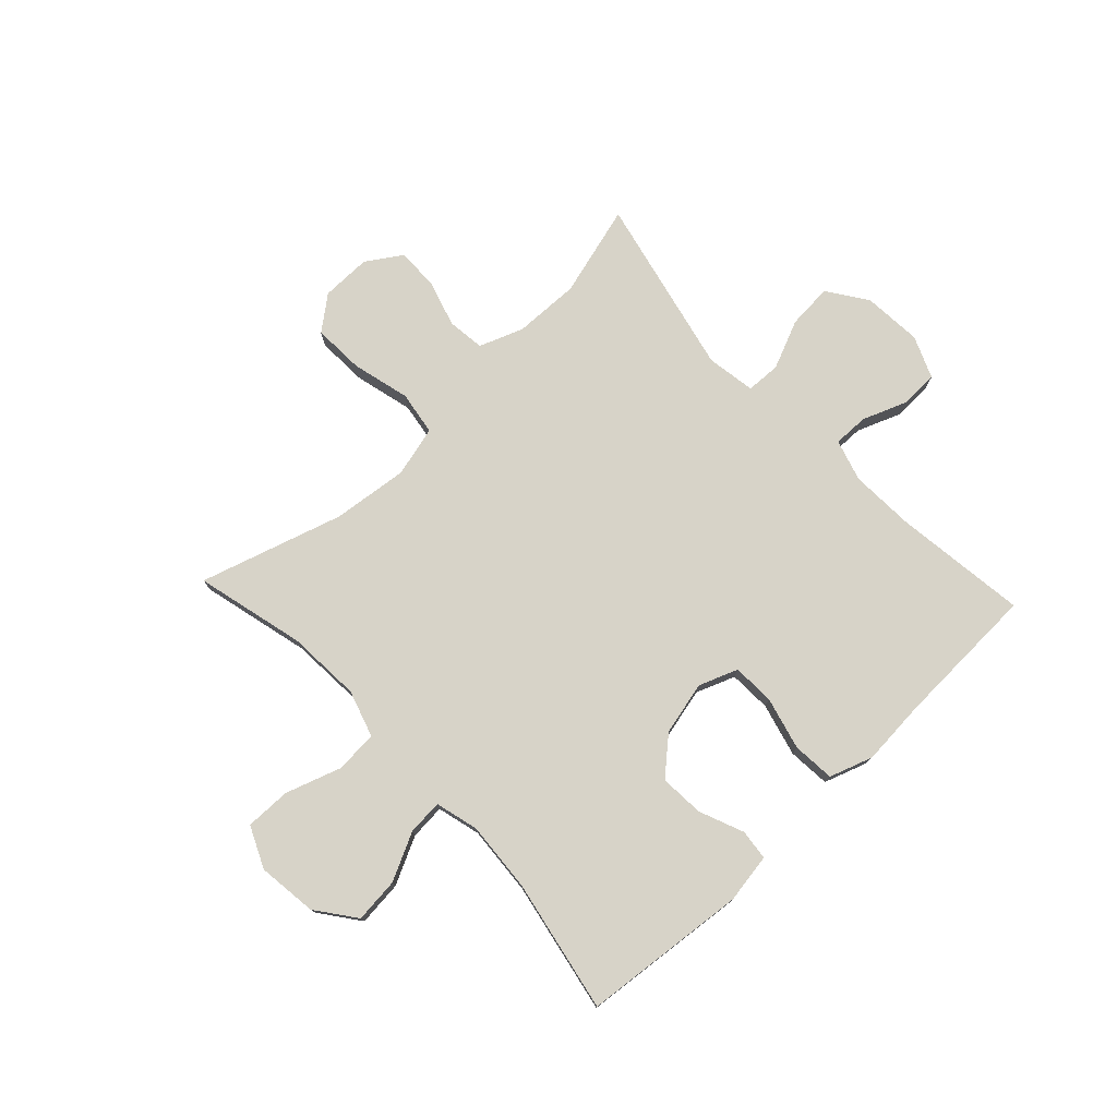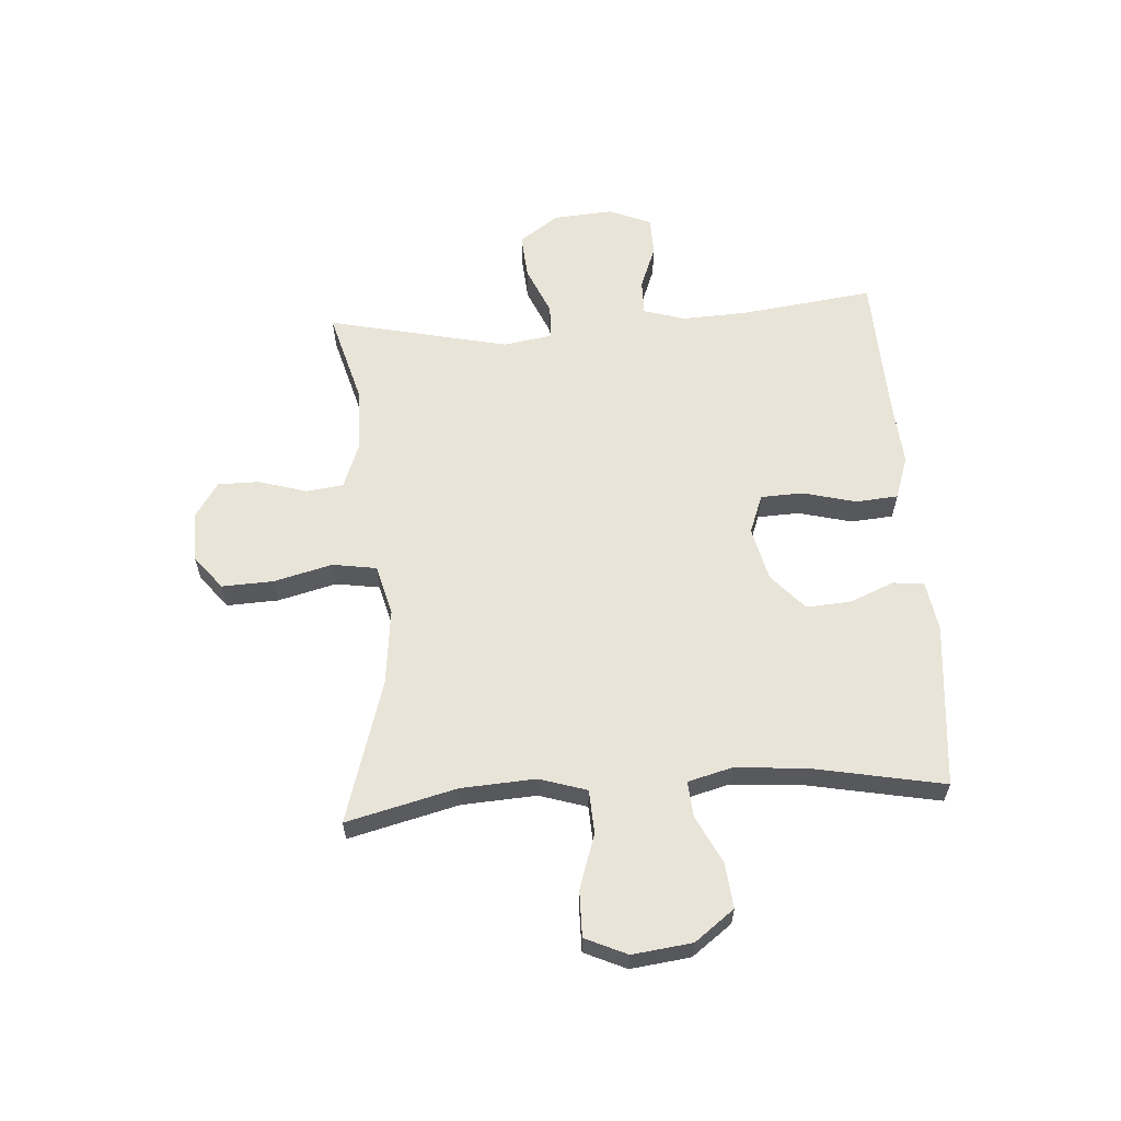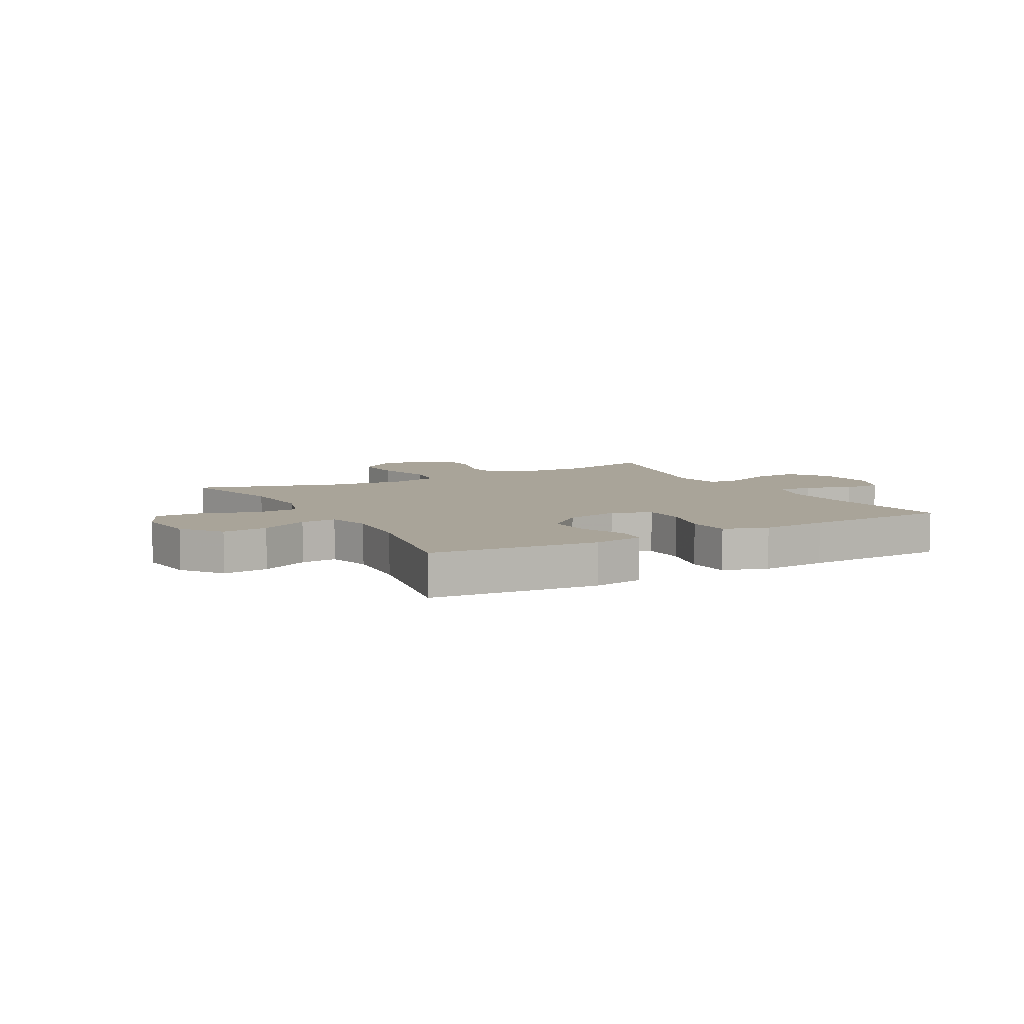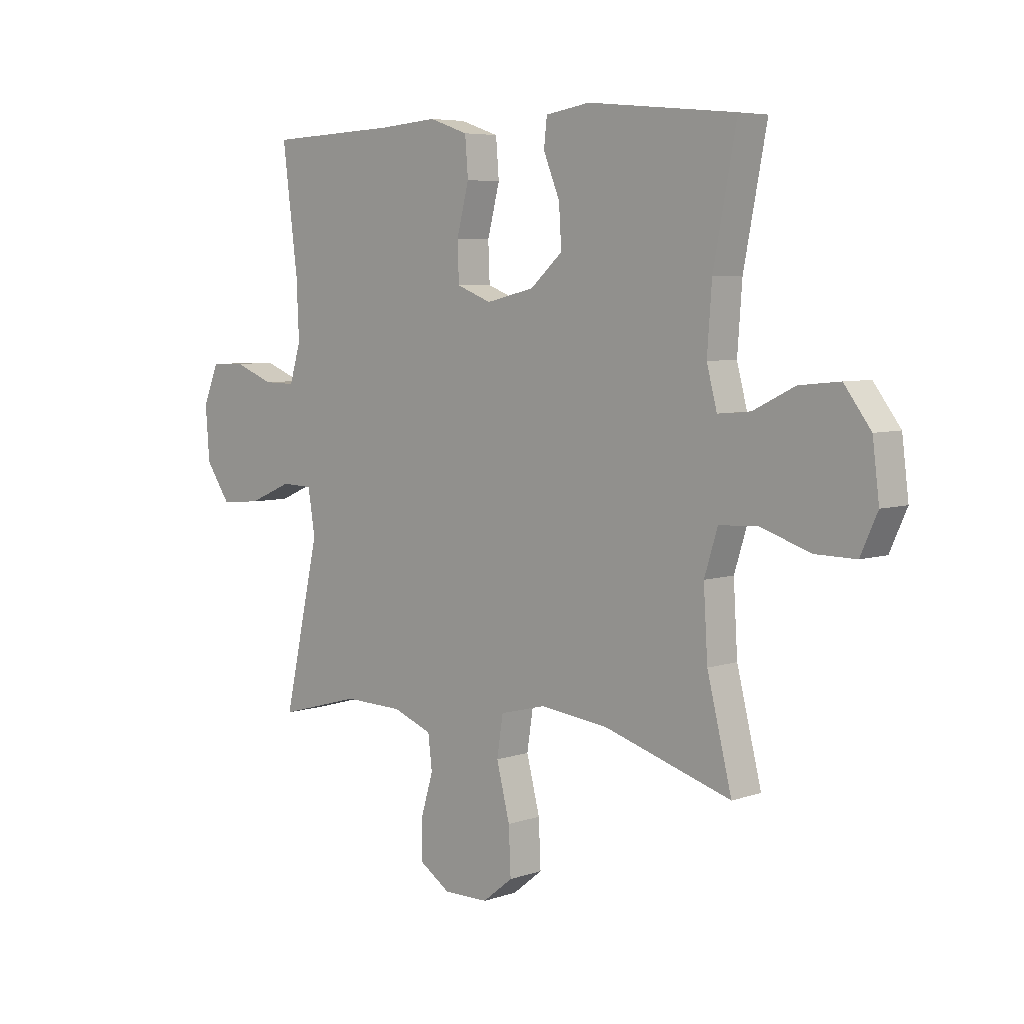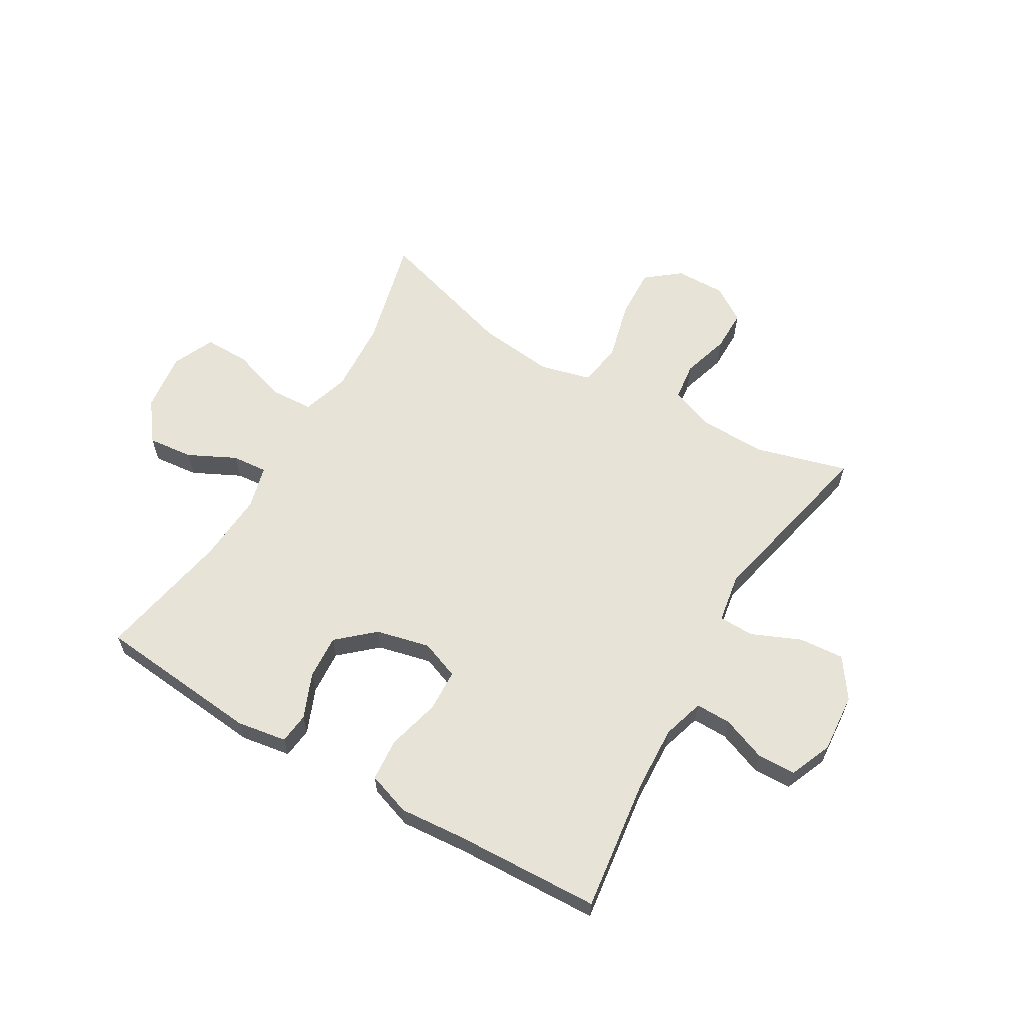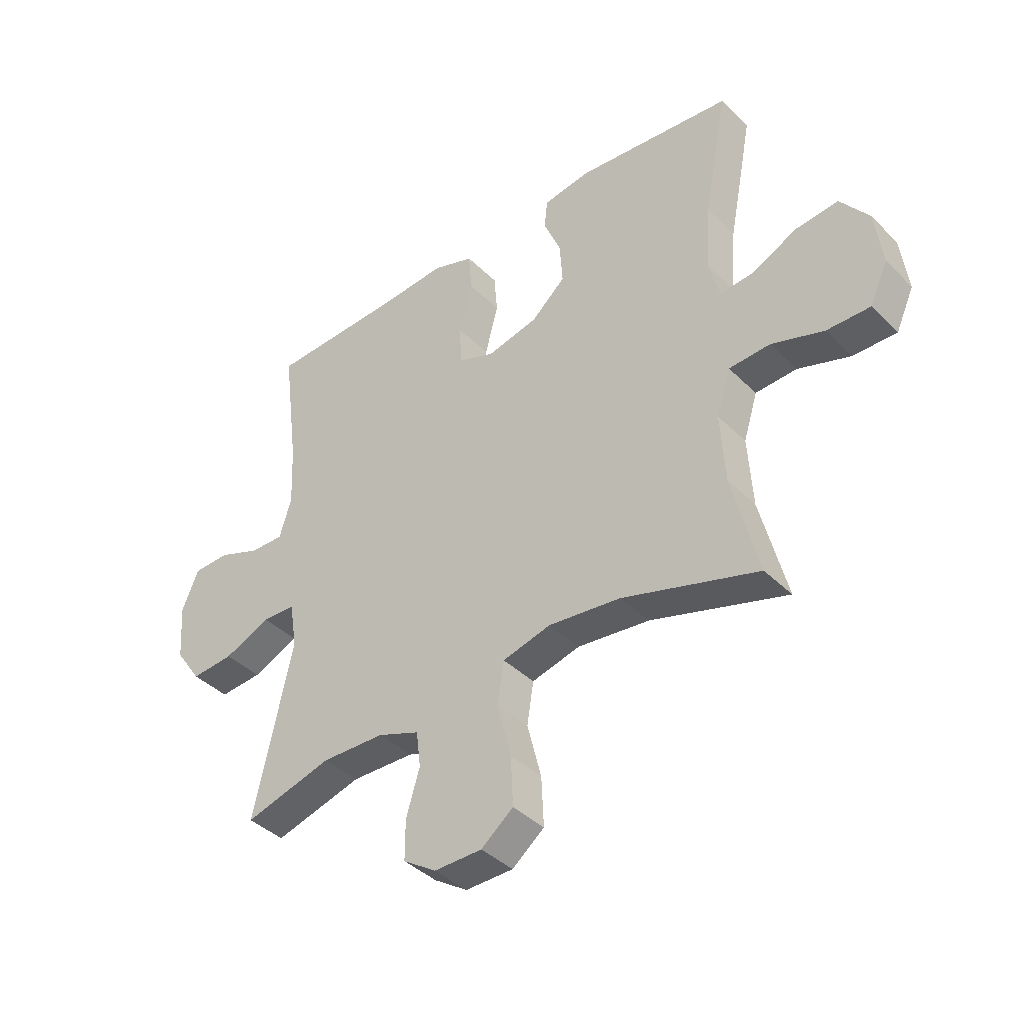
<metadata>
{"format":"obj","ext":"obj","renderer":"f3d","projection":"perspective","resolution":1024,"background":"white","views":[{"elev":76.5,"azim":-43.2,"up":"+Y"},{"elev":60.7,"azim":-93.9,"up":"+Y"},{"elev":7.3,"azim":-28.9,"up":"+Y"},{"elev":5.8,"azim":-135.7,"up":"+Z"},{"elev":61.5,"azim":30.3,"up":"+Y"},{"elev":-40.0,"azim":-140.2,"up":"+Z"}]}
</metadata>
<code>
v 0.5 0.07 -0.5
v 0.338 0.07 -0.455
v 0.222 0.07 -0.458
v 0.145 0.07 -0.487
v 0.137 0.07 -0.553
v 0.162 0.07 -0.636
v 0.162 0.07 -0.709
v 0.101 0.07 -0.749
v 0.013 0.07 -0.748
v -0.046 0.07 -0.701
v -0.042 0.07 -0.611
v -0.016 0.07 -0.509
v -0.028 0.07 -0.432
v -0.117 0.07 -0.409
v -0.25 0.07 -0.424
v -0.5 0.07 -0.5
v -0.452 0.07 -0.308
v -0.444 0.07 -0.178
v -0.47 0.07 -0.095
v -0.546 0.07 -0.091
v -0.642 0.07 -0.123
v -0.722 0.07 -0.124
v -0.755 0.07 -0.051
v -0.742 0.07 0.053
v -0.69 0.07 0.122
v -0.611 0.07 0.114
v -0.528 0.07 0.073
v -0.466 0.07 0.068
v -0.446 0.07 0.144
v -0.455 0.07 0.267
v -0.5 0.07 0.5
v -0.211 0.07 0.528
v -0.124 0.07 0.514
v -0.118 0.07 0.46
v -0.15 0.07 0.382
v -0.155 0.07 0.304
v -0.092 0.07 0.248
v 0.002 0.07 0.226
v 0.07 0.07 0.252
v 0.073 0.07 0.326
v 0.049 0.07 0.419
v 0.055 0.07 0.493
v 0.131 0.07 0.519
v 0.246 0.07 0.51
v 0.5 0.07 0.5
v 0.47 0.07 0.266
v 0.465 0.07 0.153
v 0.487 0.07 0.08
v 0.549 0.07 0.081
v 0.627 0.07 0.111
v 0.694 0.07 0.109
v 0.725 0.07 0.035
v 0.717 0.07 -0.069
v 0.669 0.07 -0.138
v 0.59 0.07 -0.132
v 0.504 0.07 -0.095
v 0.443 0.07 -0.097
v 0.429 0.07 -0.183
v 0.5 0 -0.5
v 0.338 0 -0.455
v 0.222 0 -0.458
v 0.145 0 -0.487
v 0.137 0 -0.553
v 0.162 0 -0.636
v 0.162 0 -0.709
v 0.101 0 -0.749
v 0.013 0 -0.748
v -0.046 0 -0.701
v -0.042 0 -0.611
v -0.016 0 -0.509
v -0.028 0 -0.432
v -0.117 0 -0.409
v -0.25 0 -0.424
v -0.5 0 -0.5
v -0.452 0 -0.308
v -0.444 0 -0.178
v -0.47 0 -0.095
v -0.546 0 -0.091
v -0.642 0 -0.123
v -0.722 0 -0.124
v -0.755 0 -0.051
v -0.742 0 0.053
v -0.69 0 0.122
v -0.611 0 0.114
v -0.528 0 0.073
v -0.466 0 0.068
v -0.446 0 0.144
v -0.455 0 0.267
v -0.5 0 0.5
v -0.211 0 0.528
v -0.124 0 0.514
v -0.118 0 0.46
v -0.15 0 0.382
v -0.155 0 0.304
v -0.092 0 0.248
v 0.002 0 0.226
v 0.07 0 0.252
v 0.073 0 0.326
v 0.049 0 0.419
v 0.055 0 0.493
v 0.131 0 0.519
v 0.246 0 0.51
v 0.5 0 0.5
v 0.47 0 0.266
v 0.465 0 0.153
v 0.487 0 0.08
v 0.549 0 0.081
v 0.627 0 0.111
v 0.694 0 0.109
v 0.725 0 0.035
v 0.717 0 -0.069
v 0.669 0 -0.138
v 0.59 0 -0.132
v 0.504 0 -0.095
v 0.443 0 -0.097
v 0.429 0 -0.183
f 53 54 55 56
f 53 56 57
f 52 53 57
f 49 50 51 52
f 48 49 52 57
f 47 48 57
f 46 47 57 58
f 44 45 46
f 43 44 46 58
f 40 41 42 43
f 39 40 43 58
f 32 33 34 35
f 30 31 32 35
f 29 30 35 36
f 28 29 36 37
f 24 25 26 27
f 24 27 28
f 23 24 28
f 20 21 22 23
f 19 20 23 28
f 18 19 28 37
f 15 16 17
f 14 15 17 18
f 13 14 18 37
f 9 10 11 12
f 7 8 9 12
f 5 6 7 12
f 4 5 12 13
f 3 4 13 37
f 39 58 1 2
f 38 39 2 3
f 3 37 38
f 114 113 112 111
f 115 114 111
f 115 111 110
f 110 109 108 107
f 115 110 107 106
f 115 106 105
f 116 115 105 104
f 104 103 102
f 116 104 102 101
f 101 100 99 98
f 116 101 98 97
f 93 92 91 90
f 93 90 89 88
f 94 93 88 87
f 95 94 87 86
f 85 84 83 82
f 86 85 82
f 86 82 81
f 81 80 79 78
f 86 81 78 77
f 95 86 77 76
f 75 74 73
f 76 75 73 72
f 95 76 72 71
f 70 69 68 67
f 70 67 66 65
f 70 65 64 63
f 71 70 63 62
f 95 71 62 61
f 60 59 116 97
f 61 60 97 96
f 96 95 61
f 1 59 60 2
f 2 60 61 3
f 3 61 62 4
f 4 62 63 5
f 5 63 64 6
f 6 64 65 7
f 7 65 66 8
f 8 66 67 9
f 9 67 68 10
f 10 68 69 11
f 11 69 70 12
f 12 70 71 13
f 13 71 72 14
f 14 72 73 15
f 15 73 74 16
f 16 74 75 17
f 17 75 76 18
f 18 76 77 19
f 19 77 78 20
f 20 78 79 21
f 21 79 80 22
f 22 80 81 23
f 23 81 82 24
f 24 82 83 25
f 25 83 84 26
f 26 84 85 27
f 27 85 86 28
f 28 86 87 29
f 29 87 88 30
f 30 88 89 31
f 31 89 90 32
f 32 90 91 33
f 33 91 92 34
f 34 92 93 35
f 35 93 94 36
f 36 94 95 37
f 37 95 96 38
f 38 96 97 39
f 39 97 98 40
f 40 98 99 41
f 41 99 100 42
f 42 100 101 43
f 43 101 102 44
f 44 102 103 45
f 45 103 104 46
f 46 104 105 47
f 47 105 106 48
f 48 106 107 49
f 49 107 108 50
f 50 108 109 51
f 51 109 110 52
f 52 110 111 53
f 53 111 112 54
f 54 112 113 55
f 55 113 114 56
f 56 114 115 57
f 57 115 116 58
f 58 116 59 1

</code>
